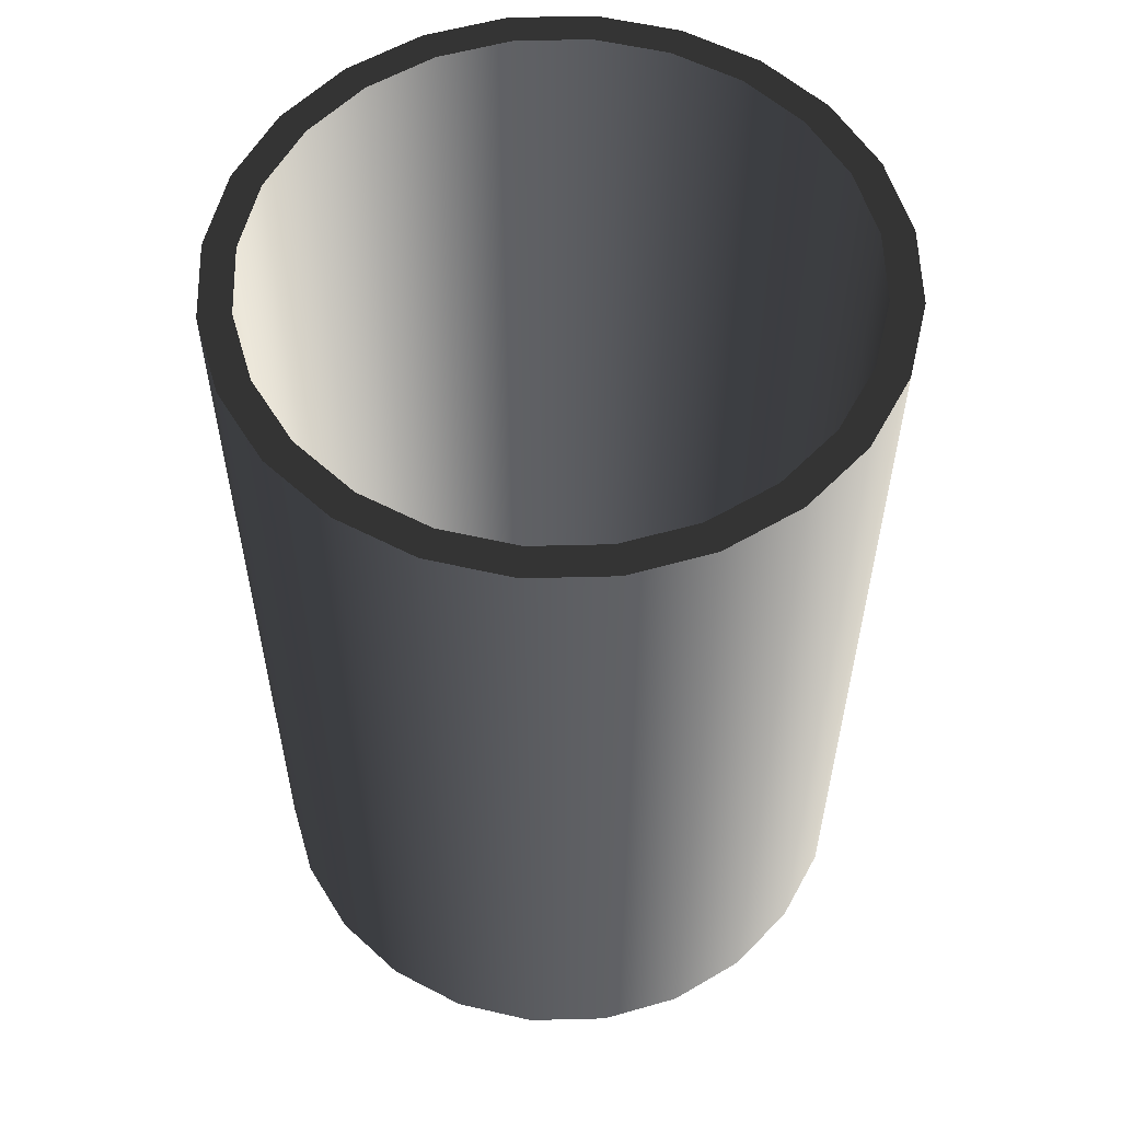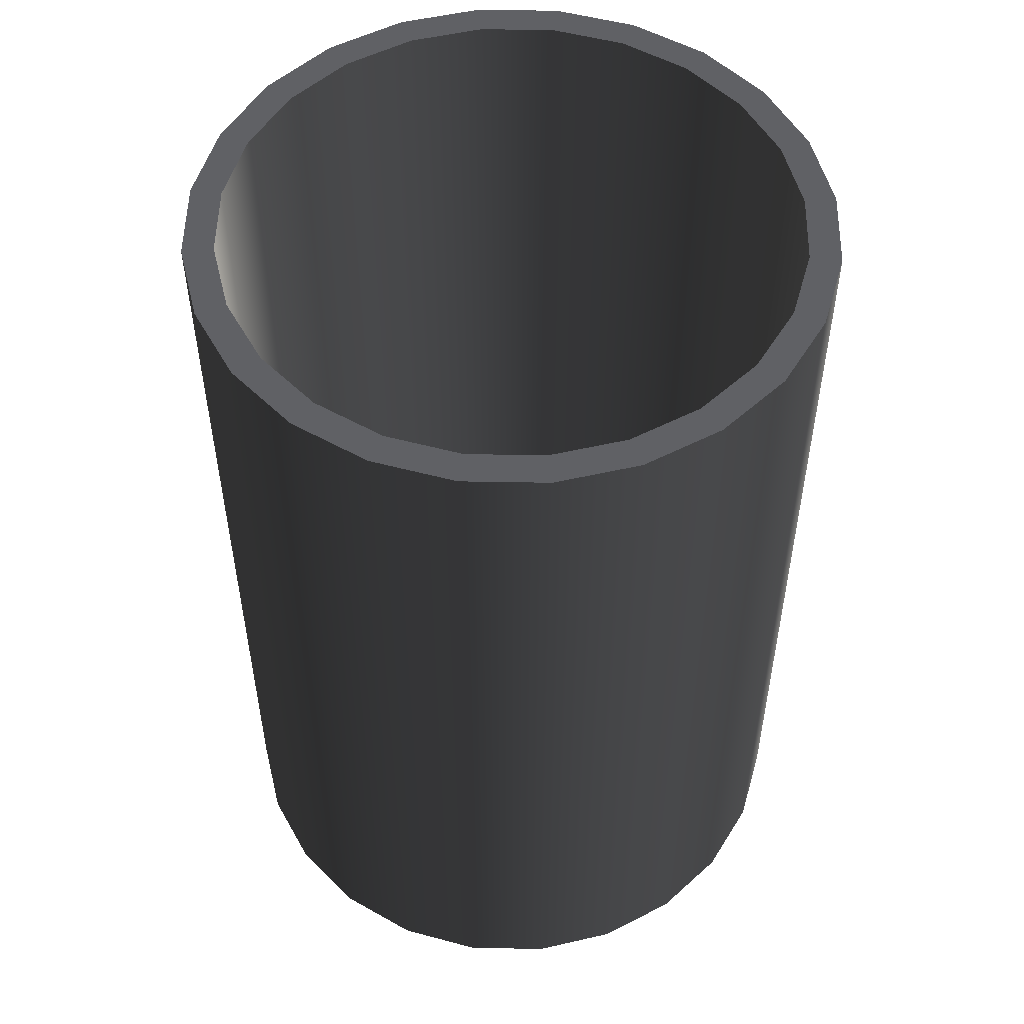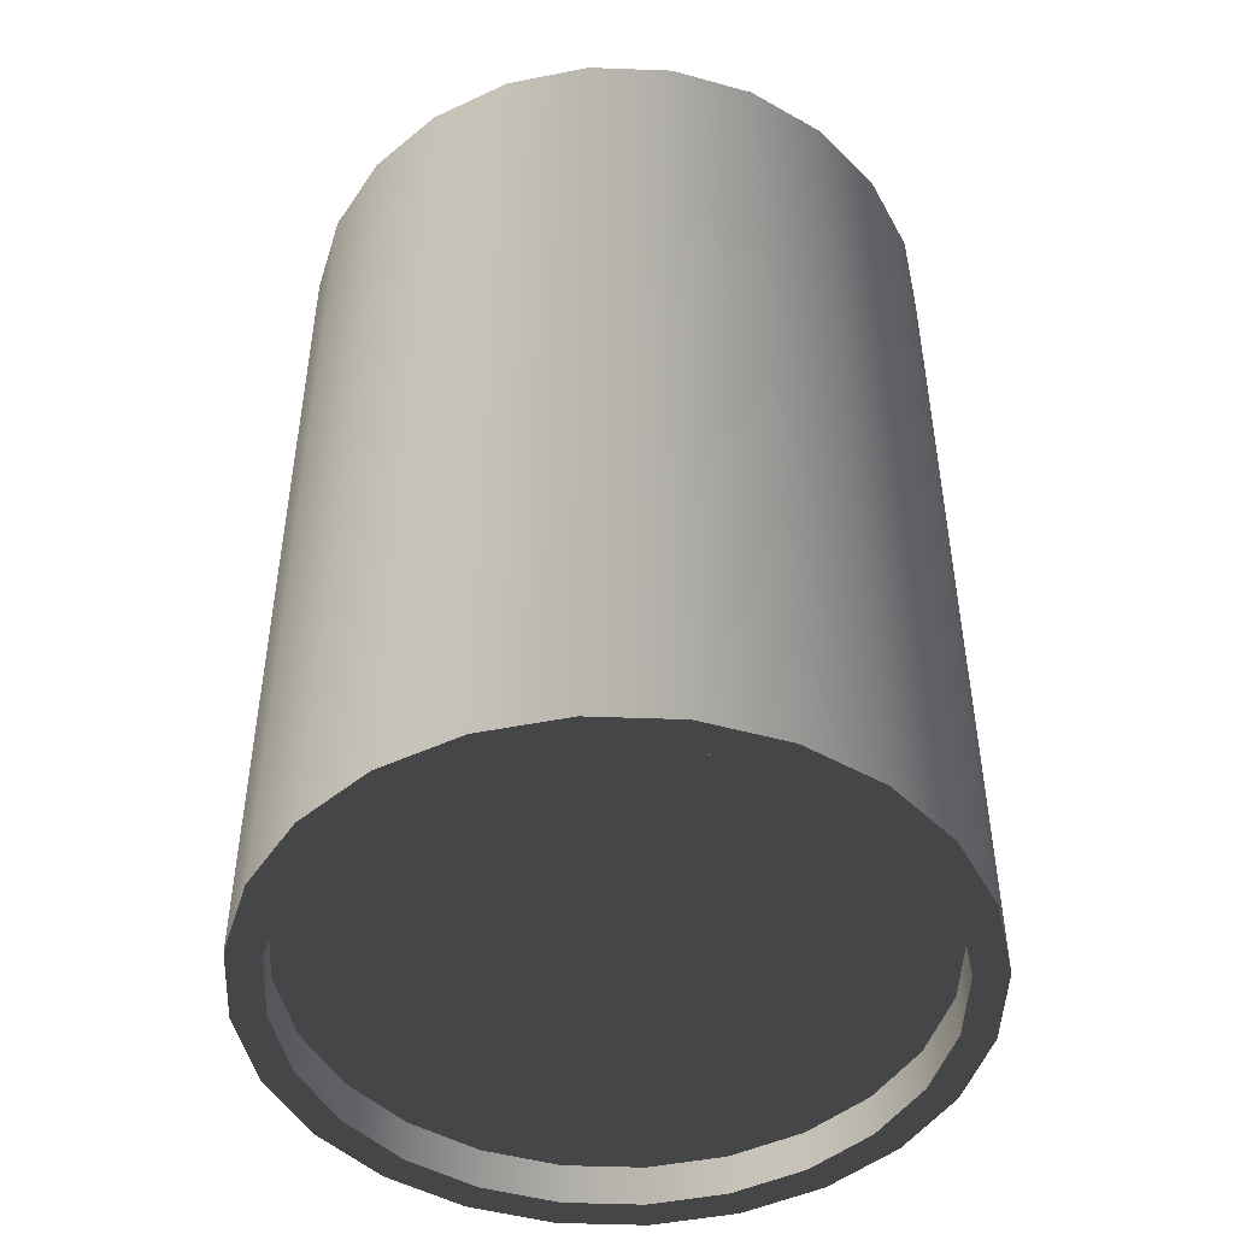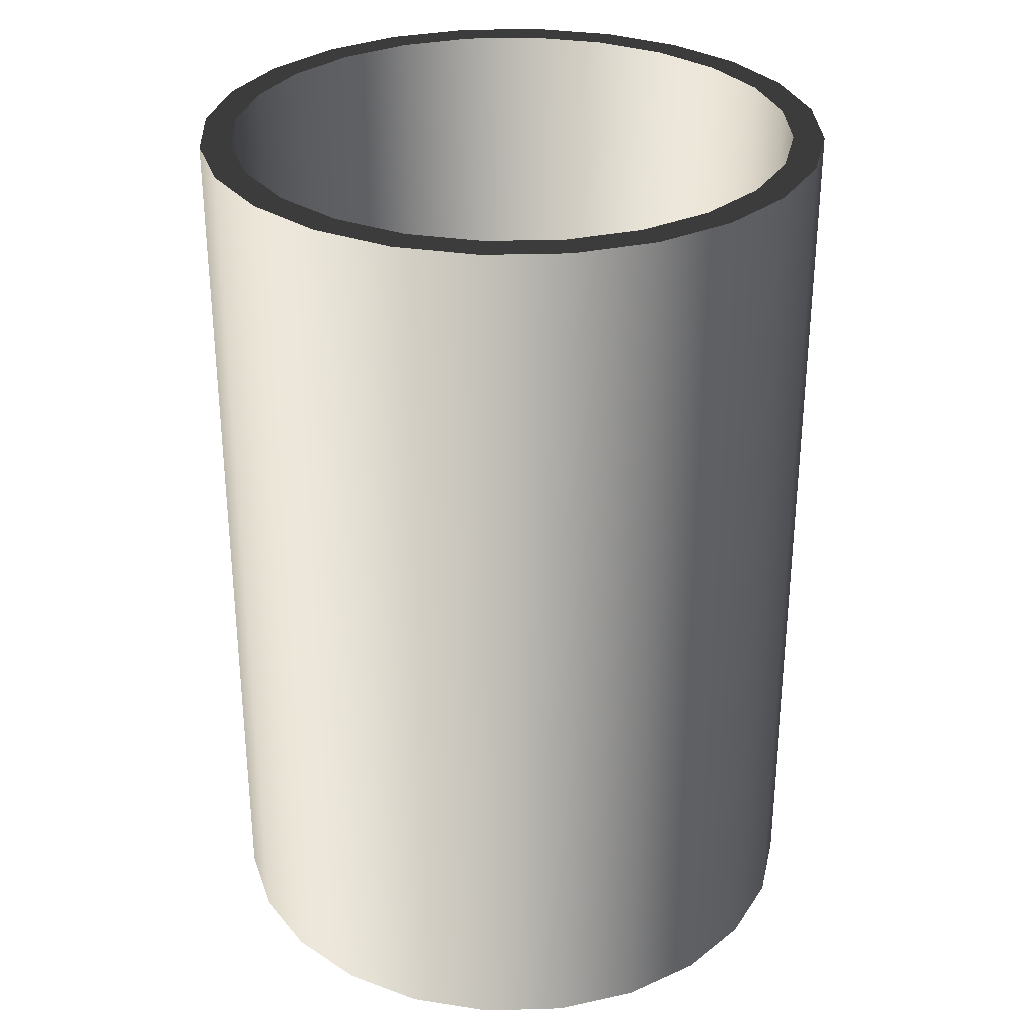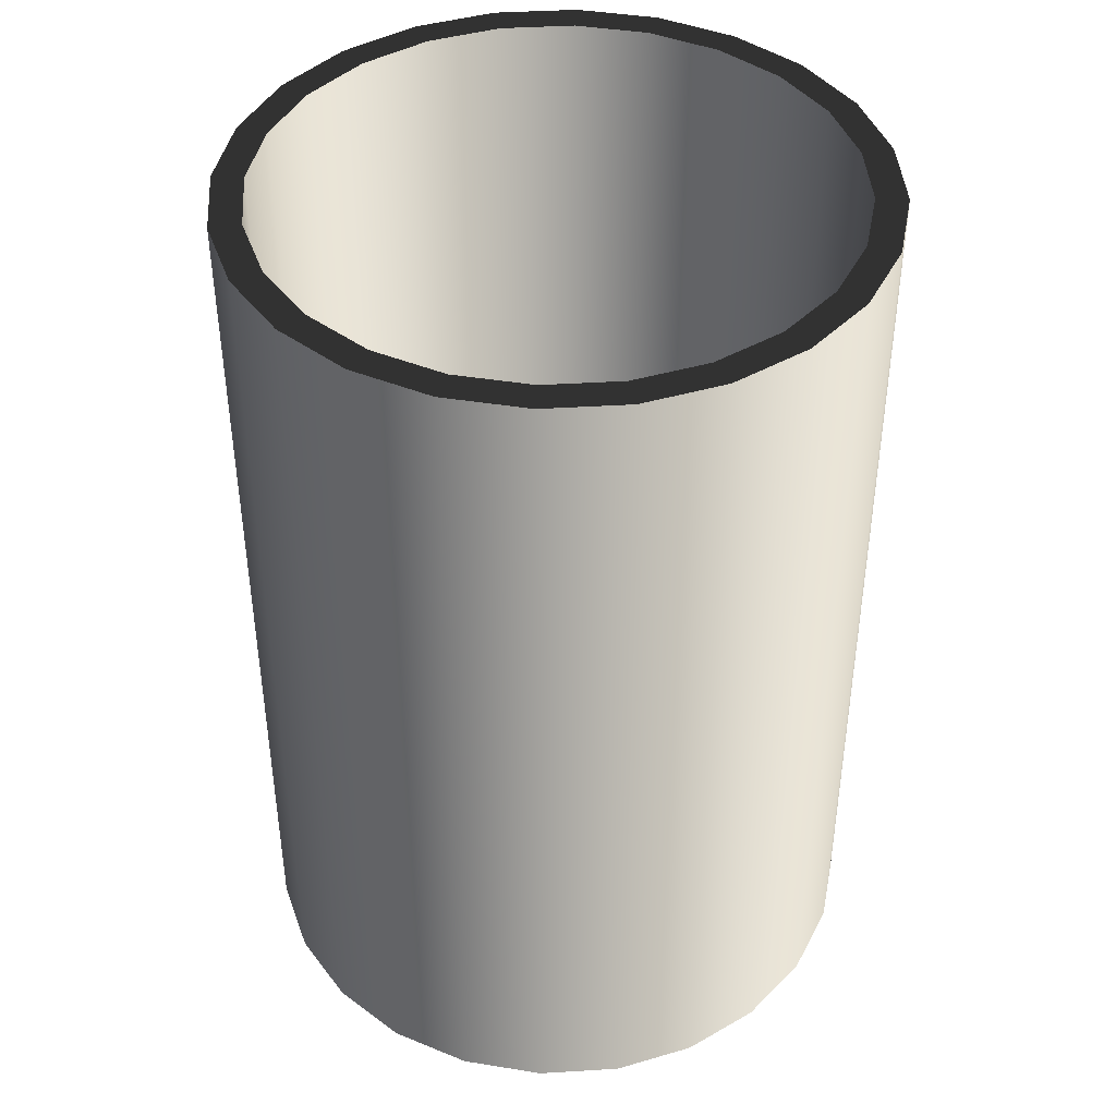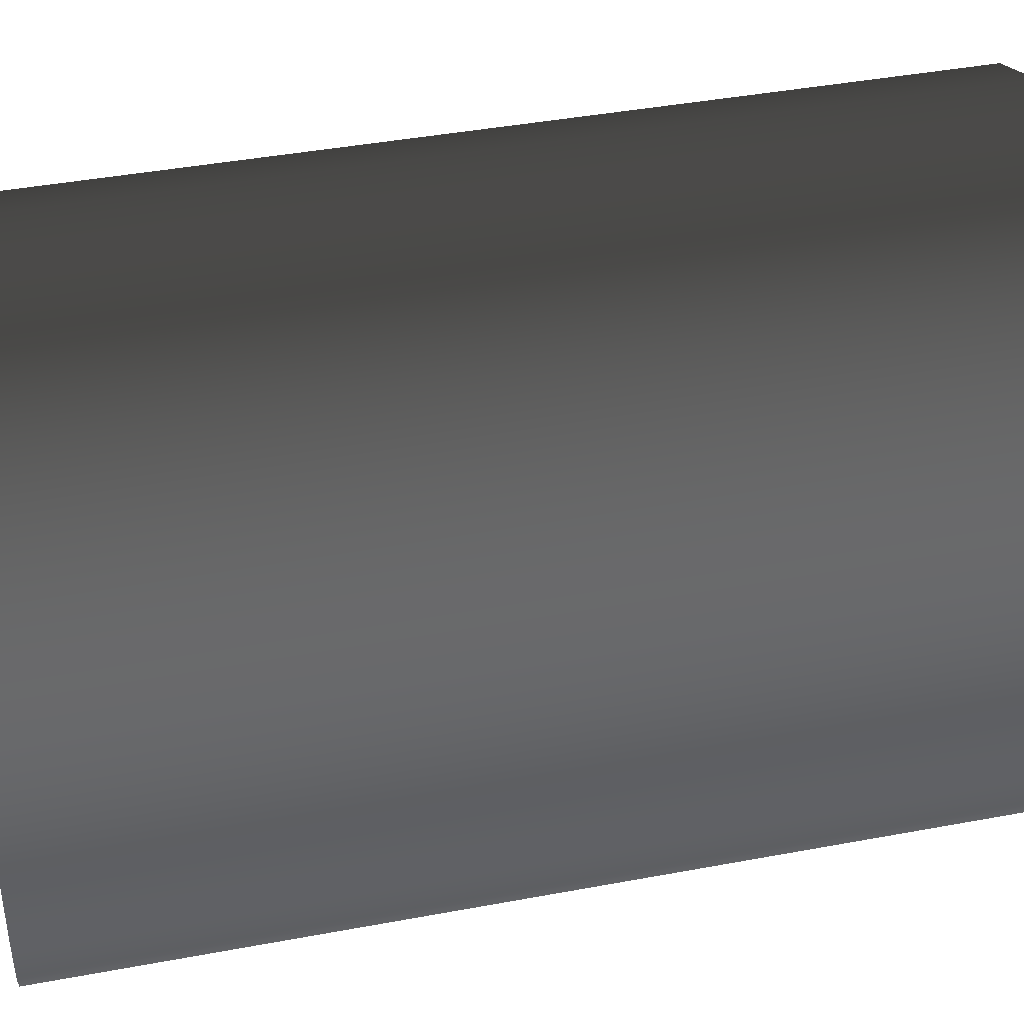
<metadata>
{"format":"obj","ext":"obj","renderer":"f3d","projection":"perspective","resolution":1024,"background":"white","views":[{"elev":56.8,"azim":-84.0,"up":"+Z"},{"elev":52.7,"azim":-156.4,"up":"+Z"},{"elev":-47.8,"azim":125.1,"up":"+Z"},{"elev":30.7,"azim":65.1,"up":"+Z"},{"elev":42.7,"azim":-56.6,"up":"+Z"},{"elev":40.7,"azim":77.0,"up":"+Y"}]}
</metadata>
<code>
v -0.03909 -0.01047 0.06879
v -0.03909 0.01047 0.06879
v -0.04046 0 0.06879
v -0.03504 -0.02023 0.06879
v -0.04046 0 -0.04754
v -0.03909 -0.01047 -0.04754
v -0.03504 -0.02023 -0.04754
v -0.03651 0 0.06879
v -0.03909 0.01047 -0.04754
v -0.02861 -0.02861 -0.04754
v -0.03526 -0.009448 0.06879
v -0.03504 0.02023 0.06879
v -0.02861 -0.02861 0.06879
v -0.03162 -0.01825 0.06879
v -0.03651 0 -0.04249
v -0.03526 0.009448 0.06879
v -0.03504 0.02023 -0.04754
v -0.02023 -0.03504 0.06879
v -0.03526 -0.009448 -0.04249
v -0.03526 0.009448 -0.04249
v -0.03162 0.01825 0.06879
v -0.02861 0.02861 0.06879
v -0.02023 -0.03504 -0.04754
v -0.02582 -0.02582 0.06879
v -0.03162 -0.01825 -0.04249
v -0.03162 0.01825 -0.04249
v -0.02861 0.02861 -0.04754
v -0.01047 -0.03908 0.06879
v -0.01825 -0.03162 0.06879
v -0.02582 0.02582 -0.04249
v -0.02582 0.02582 0.06879
v -0.02023 0.03504 -0.04754
v -0.01047 -0.03908 -0.04754
v -0.01825 -0.03162 -0.04249
v -0.02582 -0.02582 -0.04249
v -0.02023 0.03504 0.06879
v 0 -0.04046 0.06879
v -0.009448 -0.03526 0.06879
v -0.009448 -0.03526 -0.04249
v -0.01825 0.03162 0.06879
v -0.01047 0.03908 -0.04754
v 0 -0.04046 -0.04754
v -0.009448 0.03526 -0.04249
v -0.01825 0.03162 -0.04249
v -0.01047 0.03908 0.06879
v 0.01047 -0.03908 0.06879
v 0 -0.03651 0.06879
v 0 -0.03651 -0.04249
v 0 0.03651 -0.04249
v -0.009448 0.03526 0.06879
v 0 0.04046 -0.04754
v 0.01047 -0.03908 -0.04754
v 0 0.03651 0.06879
v 0 0.04046 0.06879
v 0.02023 -0.03504 0.06879
v 0.009449 -0.03526 0.06879
v 0.009449 -0.03526 -0.04249
v 0.009449 0.03526 -0.04249
v 0.009449 0.03526 0.06879
v 0.01047 0.03908 -0.04754
v 0.02023 -0.03504 -0.04754
v 0.01826 -0.03162 0.06879
v 0.01047 0.03908 0.06879
v 0.02861 -0.02861 0.06879
v 0.02582 -0.02582 0.06879
v 0.01826 -0.03162 -0.04249
v 0.01826 0.03162 -0.04249
v 0.01826 0.03162 0.06879
v 0.02023 0.03504 -0.04754
v 0.02861 -0.02861 -0.04754
v 0.02582 -0.02582 -0.04249
v 0.02023 0.03504 0.06879
v 0.03504 -0.02023 -0.04754
v 0.03162 -0.01825 0.06879
v 0.02582 0.02582 -0.04249
v 0.02582 0.02582 0.06879
v 0.02861 0.02861 -0.04754
v 0.03504 -0.02023 0.06879
v 0.03162 -0.01825 -0.04249
v 0.03162 0.01825 -0.04249
v 0.02861 0.02861 0.06879
v 0.03908 -0.01047 -0.04754
v 0.03526 -0.009448 0.06879
v 0.03504 0.02023 0.06879
v 0.03908 -0.01047 0.06879
v 0.03526 -0.009448 -0.04249
v 0.03526 0.009448 -0.04249
v 0.03162 0.01825 0.06879
v 0.03504 0.02023 -0.04754
v 0.04046 0 -0.04754
v 0.03651 0 0.06879
v 0.03908 0.01047 0.06879
v 0.03526 0.009448 0.06879
v 0.04046 0 0.06879
v 0.03651 0 -0.04249
v 0.03908 0.01047 -0.04754
v -0.03162 -0.01825 -0.04754
v -0.03651 0 -0.04754
v -0.03526 -0.009448 -0.04754
v -0.02582 -0.02582 -0.04754
v -0.03526 0.009448 -0.04754
v -0.01825 -0.03162 -0.04754
v -0.03162 0.01825 -0.04754
v -0.02582 0.02582 -0.04754
v -0.009448 -0.03526 -0.04754
v -0.01825 0.03162 -0.04754
v 0 -0.03651 -0.04754
v -0.009448 0.03526 -0.04754
v 0 0.03651 -0.04754
v 0.009449 0.03526 -0.04754
v 0.009449 -0.03526 -0.04754
v 0.01826 -0.03162 -0.04754
v 0.01826 0.03162 -0.04754
v 0.02582 -0.02582 -0.04754
v 0.02582 0.02582 -0.04754
v 0.03162 -0.01825 -0.04754
v 0.03526 -0.009448 -0.04754
v 0.03162 0.01825 -0.04754
v 0.03651 0 -0.04754
v 0.03526 0.009448 -0.04754
g mesh1_mesh1-geometry
f 1 2 3
f 2 1 4
f 3 2 1
f 4 1 2
f 2 5 3
f 3 5 2
f 3 6 1
f 1 6 3
f 1 7 4
f 4 7 1
f 2 4 8
f 8 4 2
f 5 2 9
f 9 2 5
f 6 3 5
f 5 3 6
f 7 1 6
f 6 1 7
f 10 4 7
f 7 4 10
f 8 4 11
f 11 4 8
f 8 12 2
f 2 12 8
f 12 9 2
f 2 9 12
f 4 10 13
f 13 10 4
f 11 4 14
f 14 4 11
f 11 15 8
f 8 15 11
f 12 8 16
f 16 8 12
f 9 12 17
f 17 12 9
f 10 18 13
f 13 18 10
f 14 4 13
f 13 4 14
f 14 19 11
f 11 19 14
f 15 11 19
f 19 11 15
f 20 8 15
f 15 8 20
f 8 20 16
f 16 20 8
f 12 16 21
f 21 16 12
f 22 17 12
f 12 17 22
f 18 10 23
f 23 10 18
f 24 13 18
f 18 13 24
f 14 13 24
f 24 13 14
f 19 14 25
f 25 14 19
f 20 19 15
f 15 19 20
f 26 16 20
f 20 16 26
f 16 26 21
f 21 26 16
f 12 21 22
f 22 21 12
f 17 22 27
f 27 22 17
f 23 28 18
f 18 28 23
f 24 18 29
f 29 18 24
f 24 25 14
f 14 25 24
f 19 26 25
f 25 26 19
f 19 20 26
f 26 20 19
f 30 21 26
f 26 21 30
f 22 21 31
f 31 21 22
f 22 32 27
f 27 32 22
f 28 23 33
f 33 23 28
f 29 18 28
f 28 18 29
f 34 24 29
f 29 24 34
f 25 24 35
f 35 24 25
f 25 30 35
f 35 30 25
f 25 26 30
f 30 26 25
f 21 30 31
f 31 30 21
f 22 31 36
f 36 31 22
f 32 22 36
f 36 22 32
f 33 37 28
f 28 37 33
f 29 28 38
f 38 28 29
f 24 34 35
f 35 34 24
f 29 39 34
f 34 39 29
f 35 30 34
f 34 30 35
f 30 40 31
f 31 40 30
f 36 31 40
f 40 31 36
f 36 41 32
f 32 41 36
f 37 33 42
f 42 33 37
f 38 28 37
f 37 28 38
f 39 29 38
f 38 29 39
f 34 43 39
f 39 43 34
f 34 30 44
f 44 30 34
f 40 30 44
f 44 30 40
f 36 40 45
f 45 40 36
f 41 36 45
f 45 36 41
f 42 46 37
f 37 46 42
f 38 37 47
f 47 37 38
f 38 48 39
f 39 48 38
f 34 44 43
f 43 44 34
f 39 43 49
f 49 43 39
f 44 50 40
f 40 50 44
f 45 40 50
f 50 40 45
f 45 51 41
f 41 51 45
f 46 42 52
f 52 42 46
f 47 37 46
f 46 37 47
f 48 38 47
f 47 38 48
f 39 49 48
f 48 49 39
f 50 44 43
f 43 44 50
f 53 43 49
f 49 43 53
f 45 50 54
f 54 50 45
f 51 45 54
f 54 45 51
f 52 55 46
f 46 55 52
f 47 46 56
f 56 46 47
f 47 57 48
f 48 57 47
f 48 49 58
f 58 49 48
f 43 53 50
f 50 53 43
f 49 59 53
f 53 59 49
f 54 50 53
f 53 50 54
f 54 60 51
f 51 60 54
f 55 52 61
f 61 52 55
f 62 46 55
f 55 46 62
f 56 46 62
f 62 46 56
f 57 47 56
f 56 47 57
f 48 58 57
f 57 58 48
f 59 49 58
f 58 49 59
f 54 53 59
f 59 53 54
f 60 54 63
f 63 54 60
f 61 64 55
f 55 64 61
f 62 55 65
f 65 55 62
f 66 56 62
f 62 56 66
f 56 66 57
f 57 66 56
f 57 58 67
f 67 58 57
f 58 68 59
f 59 68 58
f 54 59 63
f 63 59 54
f 63 69 60
f 60 69 63
f 64 61 70
f 70 61 64
f 65 55 64
f 64 55 65
f 71 62 65
f 65 62 71
f 62 71 66
f 66 71 62
f 57 67 66
f 66 67 57
f 68 58 67
f 67 58 68
f 63 59 68
f 68 59 63
f 69 63 72
f 72 63 69
f 73 64 70
f 70 64 73
f 65 64 74
f 74 64 65
f 74 71 65
f 65 71 74
f 66 75 71
f 71 75 66
f 66 67 75
f 75 67 66
f 67 76 68
f 68 76 67
f 63 68 72
f 72 68 63
f 72 77 69
f 69 77 72
f 64 73 78
f 78 73 64
f 74 64 78
f 78 64 74
f 71 74 79
f 79 74 71
f 71 75 80
f 80 75 71
f 76 67 75
f 75 67 76
f 72 68 76
f 76 68 72
f 77 72 81
f 81 72 77
f 82 78 73
f 73 78 82
f 74 78 83
f 83 78 74
f 83 79 74
f 74 79 83
f 71 80 79
f 79 80 71
f 80 76 75
f 75 76 80
f 72 76 81
f 81 76 72
f 84 77 81
f 81 77 84
f 78 82 85
f 85 82 78
f 83 78 85
f 85 78 83
f 79 83 86
f 86 83 79
f 79 80 87
f 87 80 79
f 76 80 88
f 88 80 76
f 81 76 88
f 88 76 81
f 77 84 89
f 89 84 77
f 81 88 84
f 84 88 81
f 90 85 82
f 82 85 90
f 83 85 91
f 91 85 83
f 91 86 83
f 83 86 91
f 79 87 86
f 86 87 79
f 87 88 80
f 80 88 87
f 92 89 84
f 84 89 92
f 84 88 93
f 93 88 84
f 85 90 94
f 94 90 85
f 91 85 92
f 92 85 91
f 86 91 95
f 95 91 86
f 86 87 95
f 95 87 86
f 88 87 93
f 93 87 88
f 89 92 96
f 96 92 89
f 84 93 92
f 92 93 84
f 96 94 90
f 90 94 96
f 92 85 94
f 94 85 92
f 92 93 91
f 91 93 92
f 93 95 91
f 91 95 93
f 95 93 87
f 87 93 95
f 94 96 92
f 92 96 94
g mesh1_mesh1-geometry
f 6 9 5
f 5 9 6
f 9 6 7
f 7 6 9
f 97 7 10
f 10 7 97
f 9 7 98
f 98 7 9
f 99 7 97
f 97 7 99
f 97 10 100
f 100 10 97
f 98 17 9
f 9 17 98
f 98 7 99
f 99 7 98
f 97 19 99
f 99 19 97
f 100 10 23
f 23 10 100
f 100 25 97
f 97 25 100
f 15 99 19
f 19 99 15
f 20 98 15
f 15 98 20
f 17 98 101
f 101 98 17
f 99 15 98
f 98 15 99
f 19 97 25
f 25 97 19
f 100 23 102
f 102 23 100
f 25 100 35
f 35 100 25
f 98 20 101
f 101 20 98
f 26 101 20
f 20 101 26
f 17 103 27
f 27 103 17
f 17 101 103
f 103 101 17
f 102 23 33
f 33 23 102
f 34 100 102
f 102 100 34
f 100 34 35
f 35 34 100
f 101 26 103
f 103 26 101
f 30 103 26
f 26 103 30
f 27 104 32
f 32 104 27
f 27 103 104
f 104 103 27
f 102 33 105
f 105 33 102
f 102 39 34
f 34 39 102
f 103 30 104
f 104 30 103
f 32 104 106
f 106 104 32
f 105 33 42
f 42 33 105
f 39 102 105
f 105 102 39
f 30 106 104
f 104 106 30
f 32 106 41
f 41 106 32
f 105 42 107
f 107 42 105
f 105 48 39
f 39 48 105
f 106 30 44
f 44 30 106
f 41 106 108
f 108 106 41
f 108 44 43
f 43 44 108
f 109 43 49
f 49 43 109
f 107 42 52
f 52 42 107
f 48 105 107
f 107 105 48
f 44 108 106
f 106 108 44
f 41 108 51
f 51 108 41
f 43 109 108
f 108 109 43
f 49 110 109
f 109 110 49
f 107 52 111
f 111 52 107
f 107 57 48
f 48 57 107
f 51 108 109
f 109 108 51
f 110 49 58
f 58 49 110
f 51 109 110
f 110 109 51
f 111 52 112
f 112 52 111
f 57 107 111
f 111 107 57
f 51 110 60
f 60 110 51
f 112 52 61
f 61 52 112
f 58 113 110
f 110 113 58
f 66 111 112
f 112 111 66
f 111 66 57
f 57 66 111
f 60 110 113
f 113 110 60
f 112 61 114
f 114 61 112
f 113 58 67
f 67 58 113
f 112 71 66
f 66 71 112
f 60 113 69
f 69 113 60
f 114 61 70
f 70 61 114
f 71 112 114
f 114 112 71
f 67 115 113
f 113 115 67
f 69 113 115
f 115 113 69
f 114 70 116
f 116 70 114
f 116 71 114
f 114 71 116
f 116 70 73
f 73 70 116
f 115 67 75
f 75 67 115
f 69 115 77
f 77 115 69
f 71 116 79
f 79 116 71
f 116 73 117
f 117 73 116
f 80 115 75
f 75 115 80
f 77 115 118
f 118 115 77
f 117 79 116
f 116 79 117
f 117 73 82
f 82 73 117
f 115 80 118
f 118 80 115
f 77 118 89
f 89 118 77
f 79 117 86
f 86 117 79
f 117 82 119
f 119 82 117
f 87 118 80
f 80 118 87
f 89 118 120
f 120 118 89
f 119 86 117
f 117 86 119
f 96 82 90
f 90 82 96
f 119 82 96
f 96 82 119
f 118 87 120
f 120 87 118
f 89 120 96
f 96 120 89
f 86 119 95
f 95 119 86
f 96 120 119
f 119 120 96
f 95 120 87
f 87 120 95
f 120 95 119
f 119 95 120
g mesh2_mesh2-geometry
l 103 101
l 104 103
l 101 98
l 106 104
l 98 99
l 108 106
l 99 97
l 109 108
l 97 100
l 110 109
l 100 102
l 113 110
l 102 105
l 115 113
l 105 107
l 118 115
l 107 111
l 120 118
l 111 112
l 119 120
l 112 114
l 117 119
l 114 116
l 116 117

</code>
